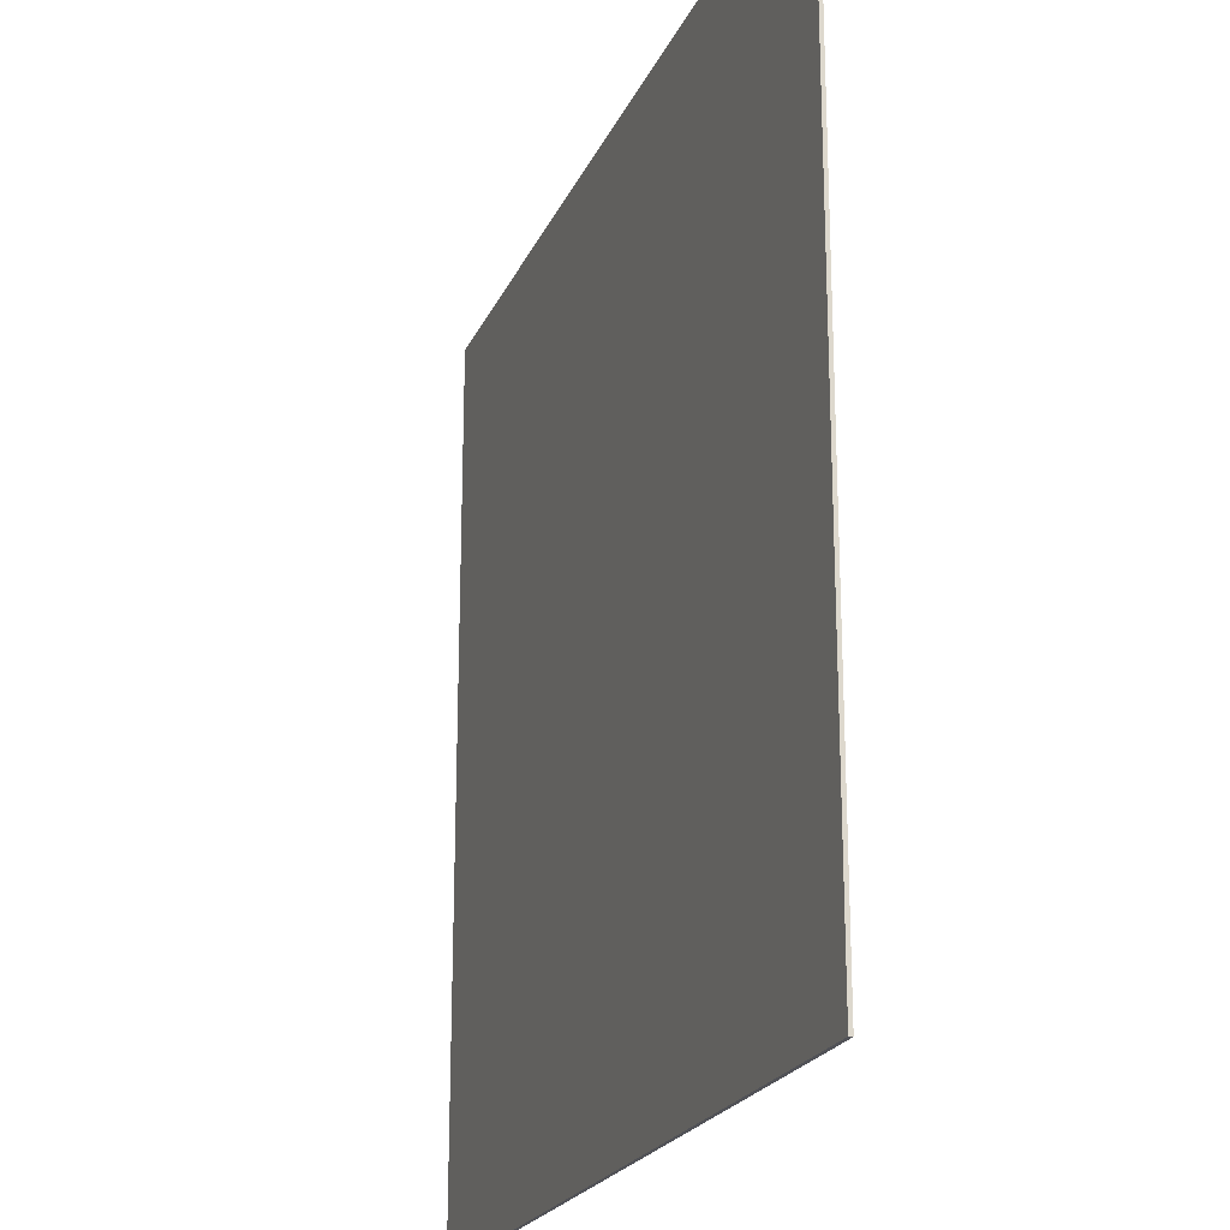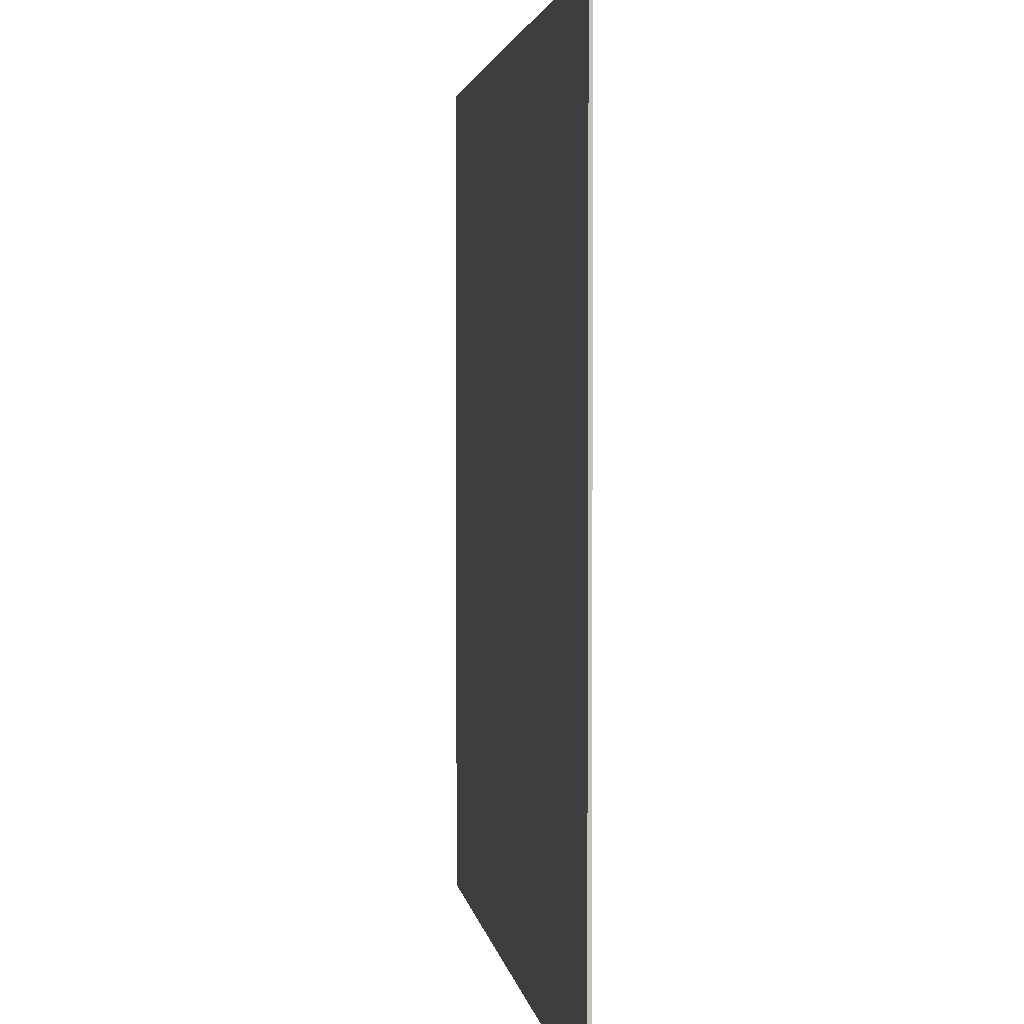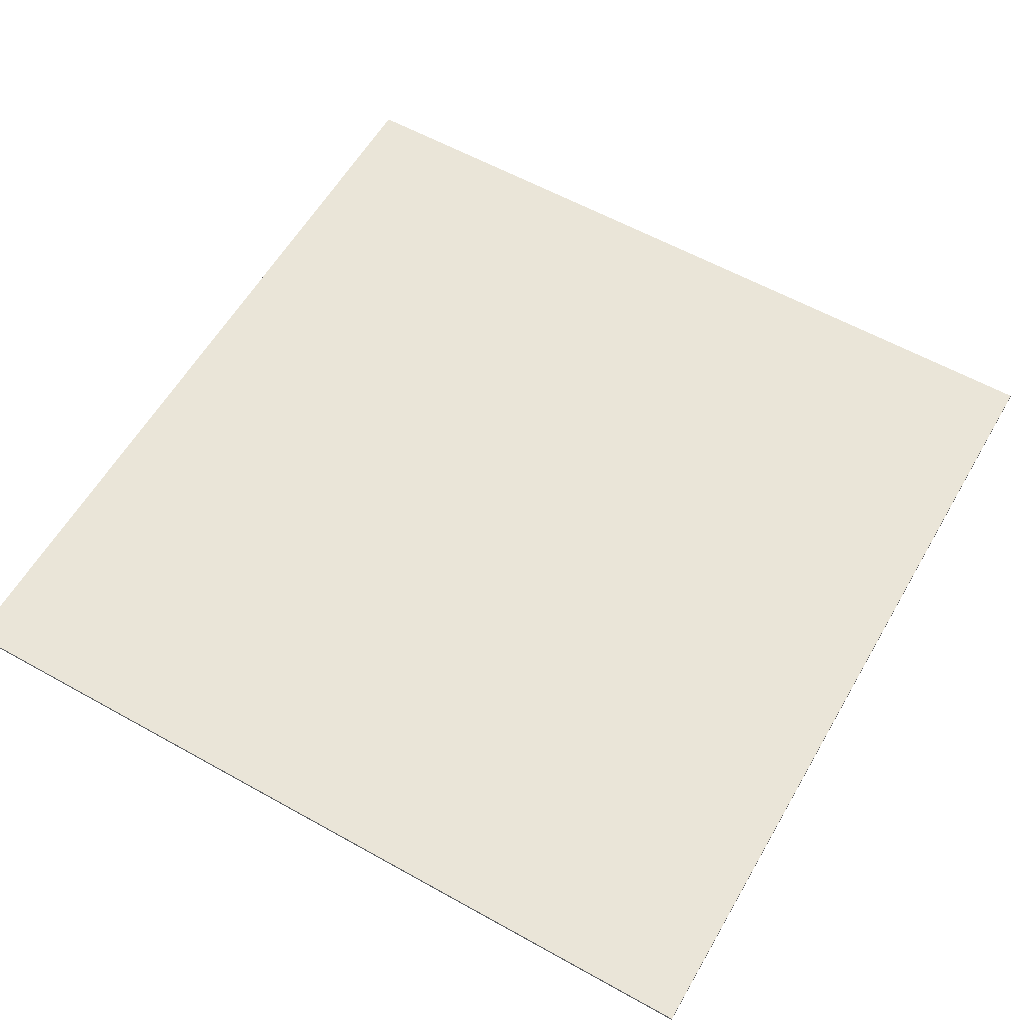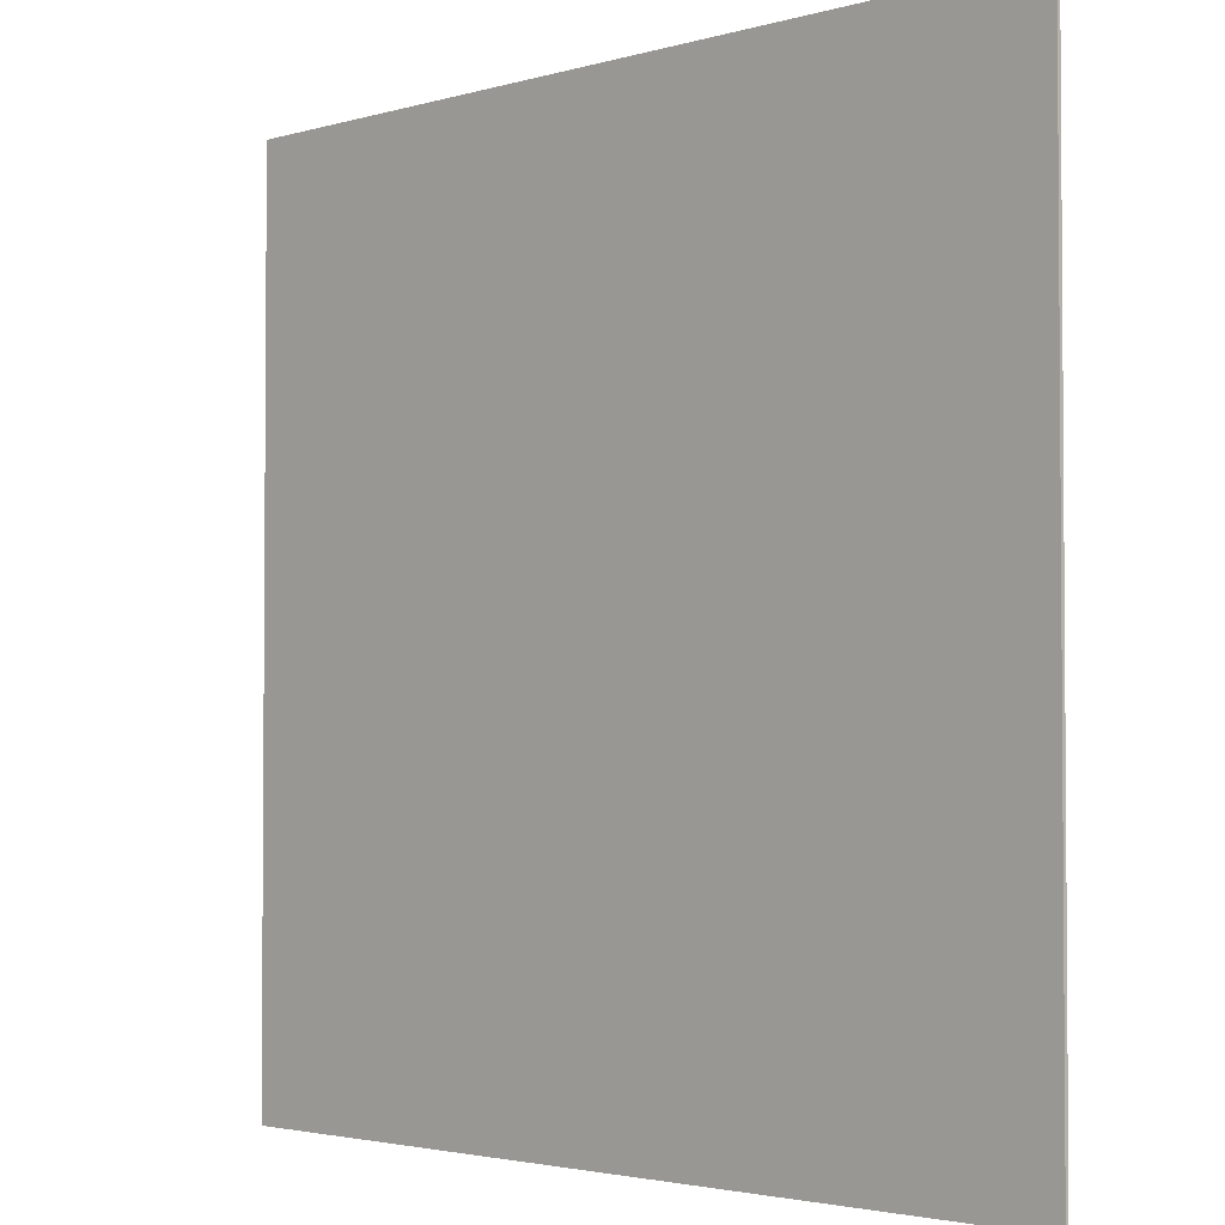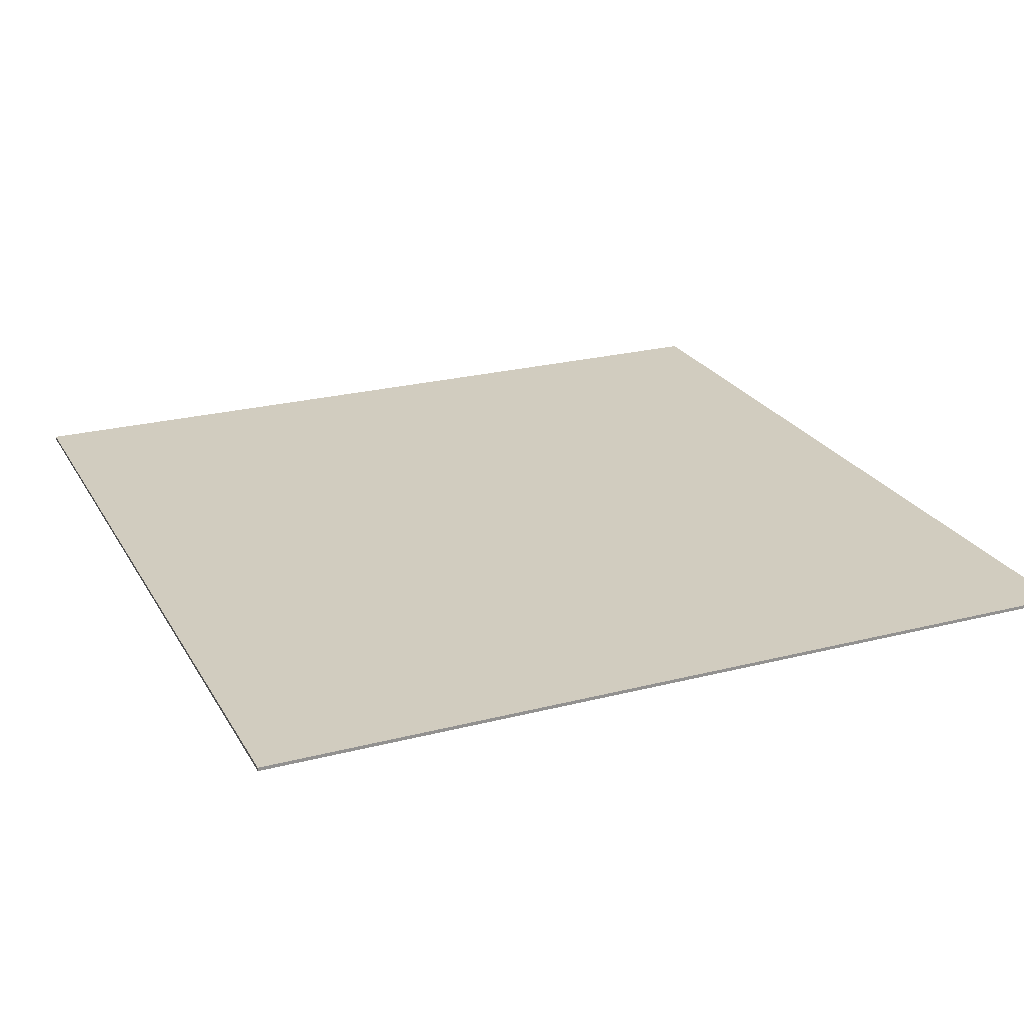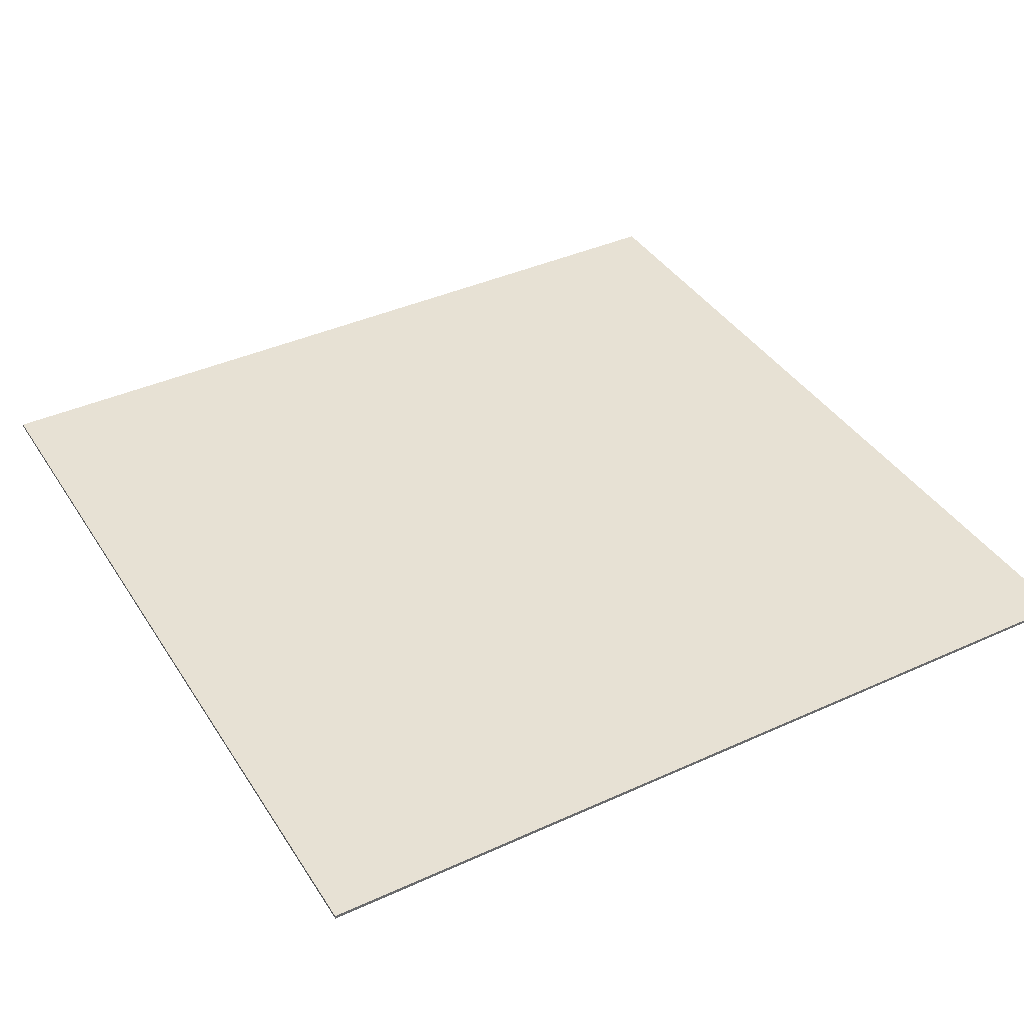
<metadata>
{"format":"obj","ext":"obj","renderer":"f3d","projection":"perspective","resolution":1024,"background":"white","views":[{"elev":-21.6,"azim":71.0,"up":"+Z"},{"elev":2.7,"azim":-97.9,"up":"+Z"},{"elev":59.0,"azim":119.9,"up":"+Y"},{"elev":-2.7,"azim":-134.7,"up":"+Z"},{"elev":23.9,"azim":-23.2,"up":"+Y"},{"elev":39.5,"azim":60.5,"up":"+Y"}]}
</metadata>
<code>
o
v 0.7 0 0.6
v 0.7 0 -24.1
v 0.7 0.1 0.6
v 0.7 0.1 -24.1
v 25.4 0 0.6
v 25.4 0 -24.1
v 25.4 0.1 0.6
v 25.4 0.1 -24.1
v 0.7 0 0.6
v 0.7 0.1 0.6
v 25.4 0 0.6
v 25.4 0.1 0.6
v 0.7 0 -24.1
v 0.7 0.1 -24.1
v 25.4 0 -24.1
v 25.4 0.1 -24.1
v 0.7 0 0.6
v 25.4 0 0.6
v 0.7 0 -24.1
v 25.4 0 -24.1
v 0.7 0.1 0.6
v 25.4 0.1 0.6
v 0.7 0.1 -24.1
v 25.4 0.1 -24.1
f 3 2 1
f 4 2 3
f 5 6 7
f 7 6 8
f 11 10 9
f 12 10 11
f 13 14 15
f 15 14 16
f 19 18 17
f 20 18 19
f 21 22 23
f 23 22 24

</code>
